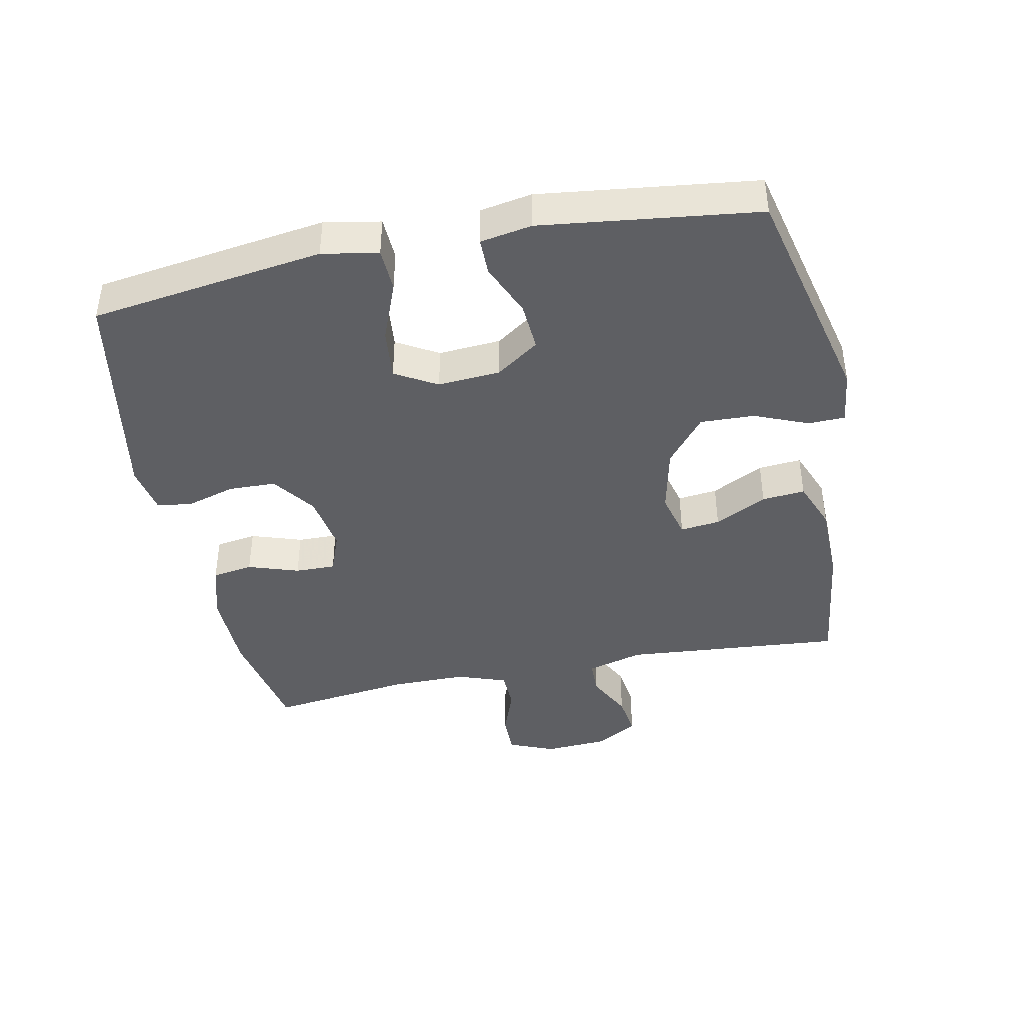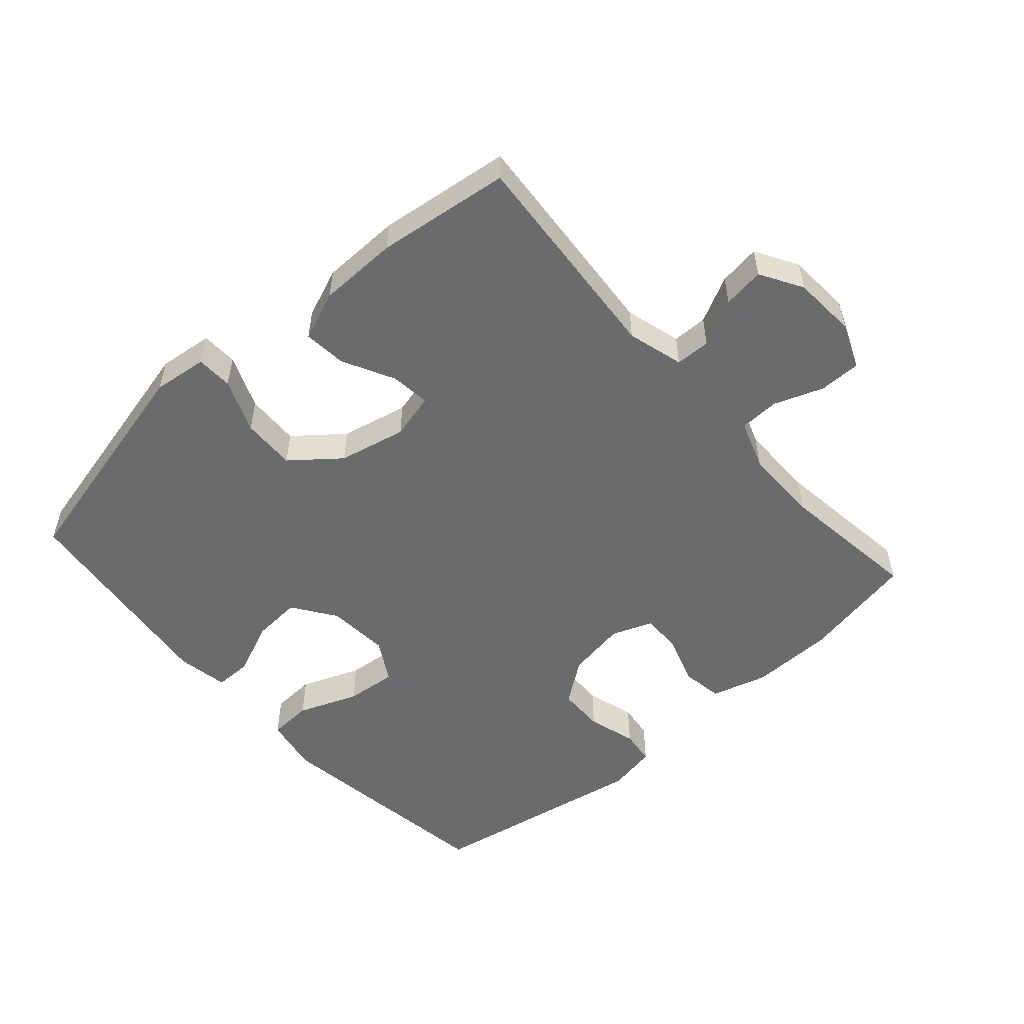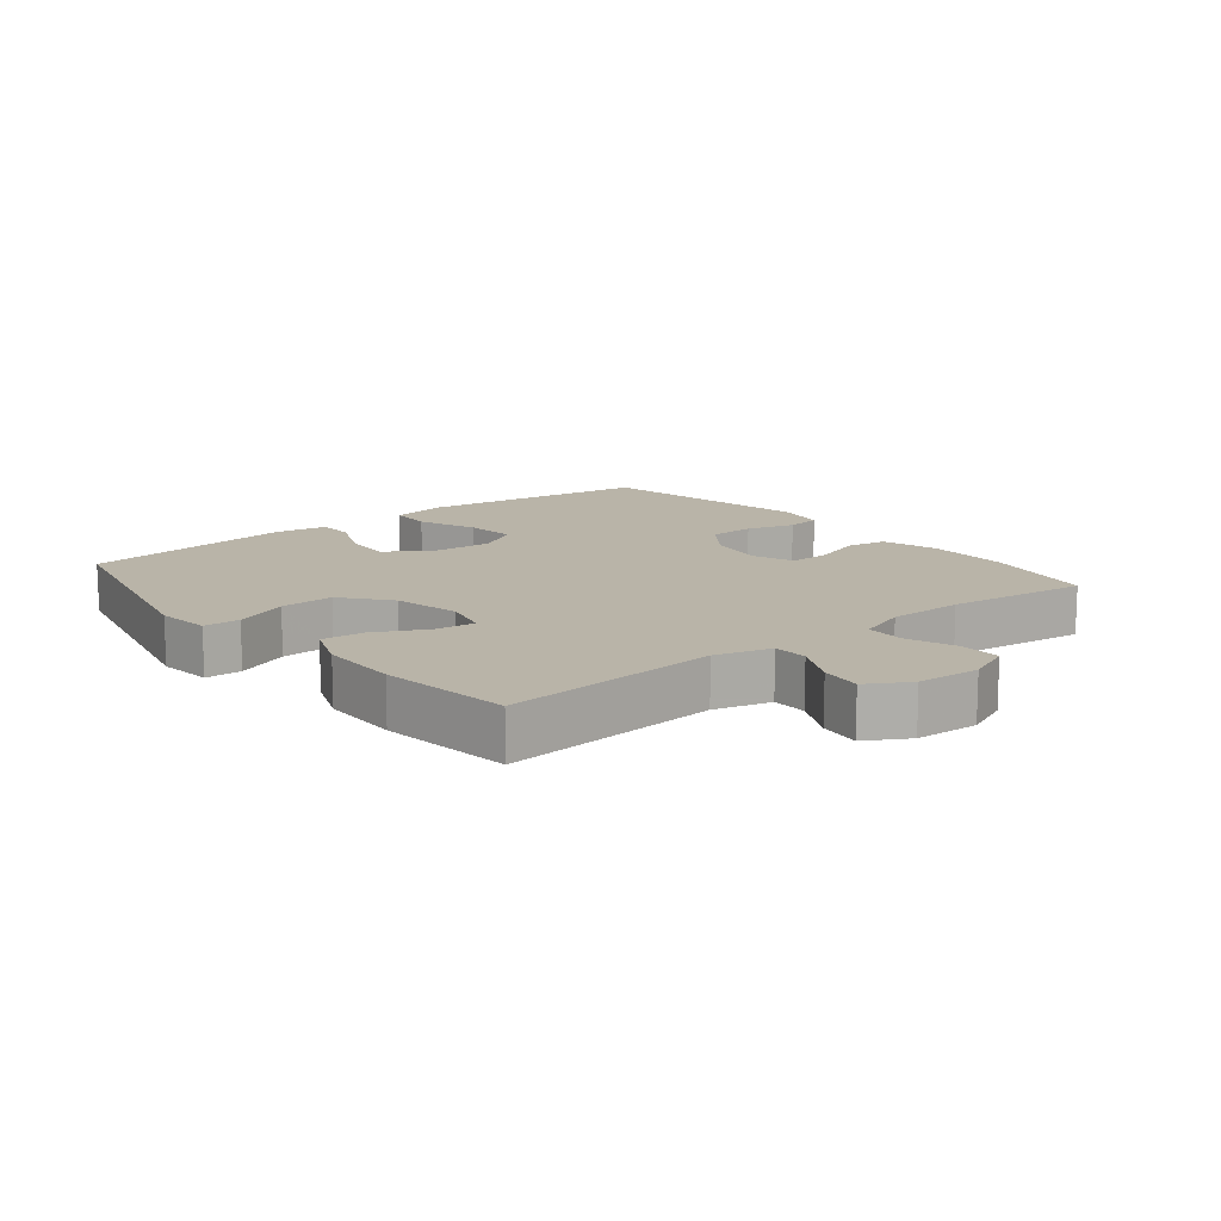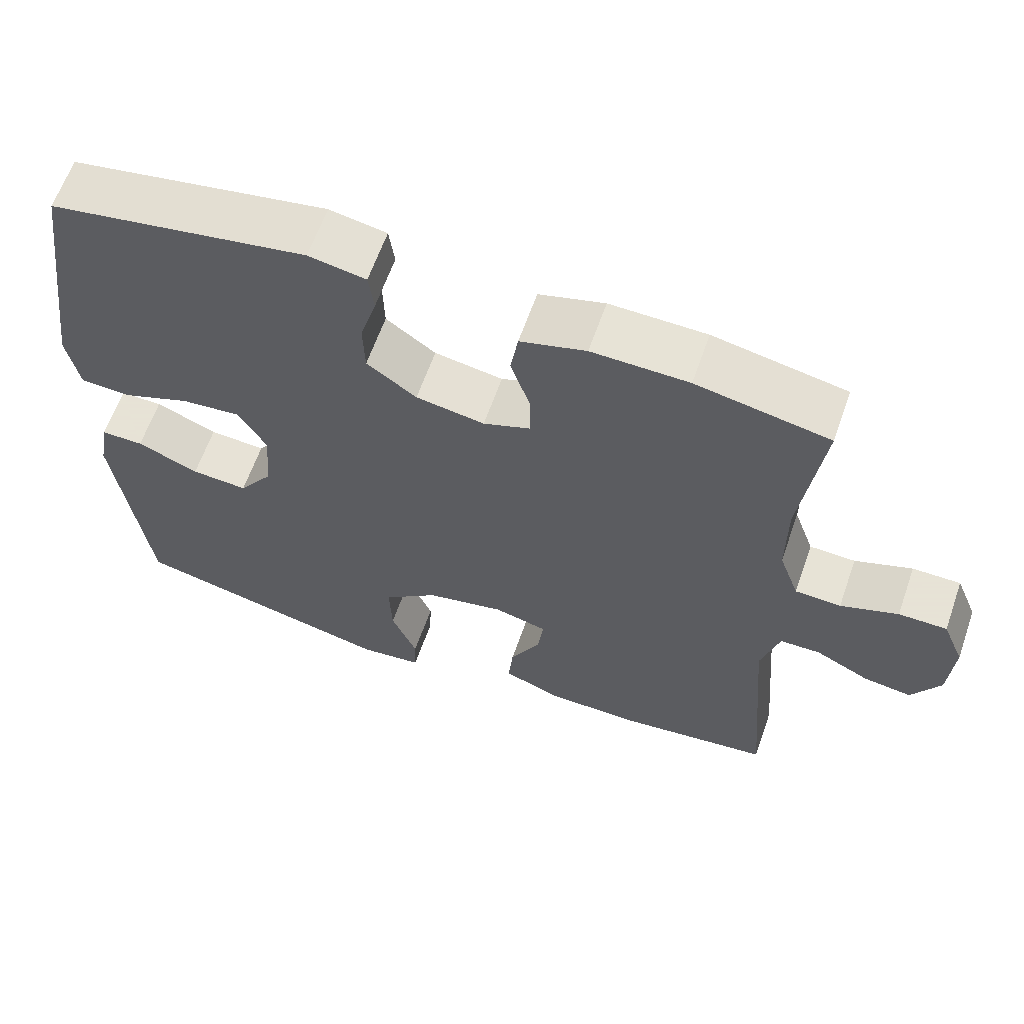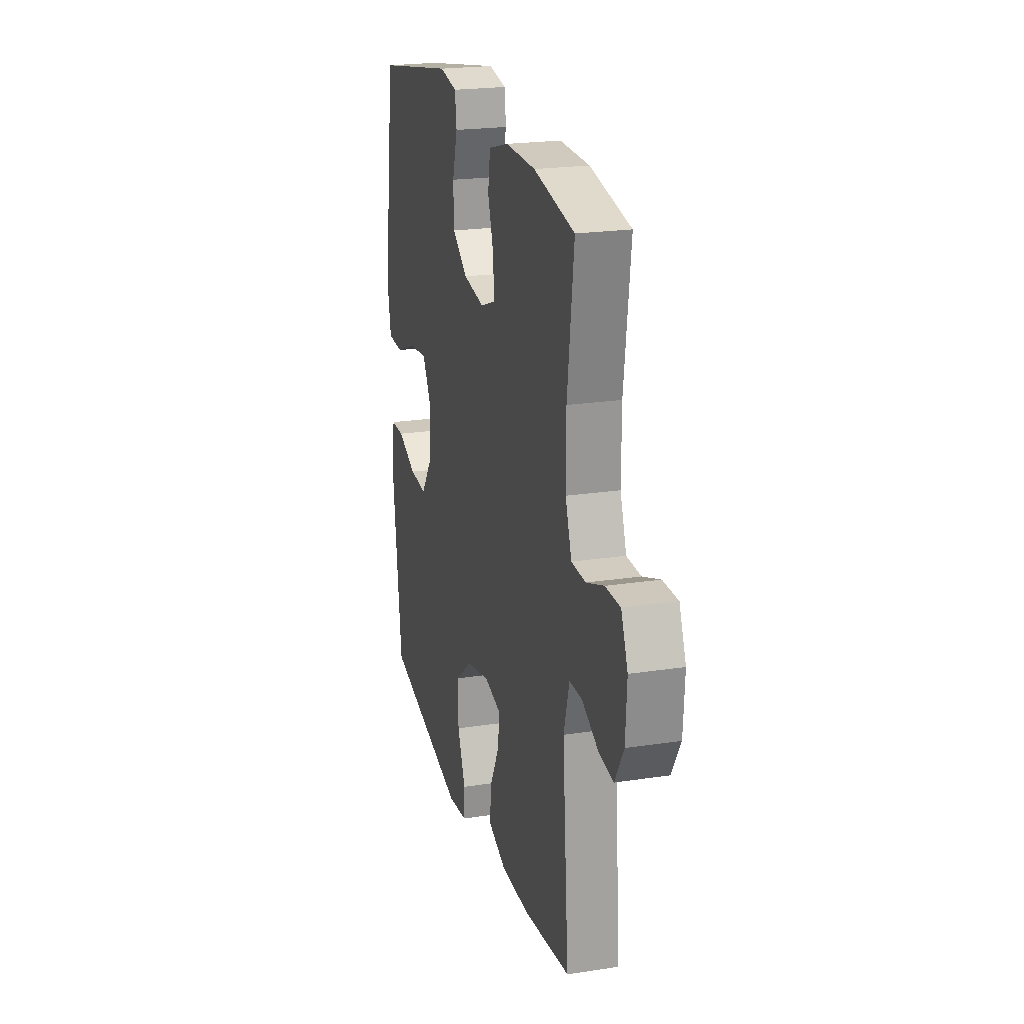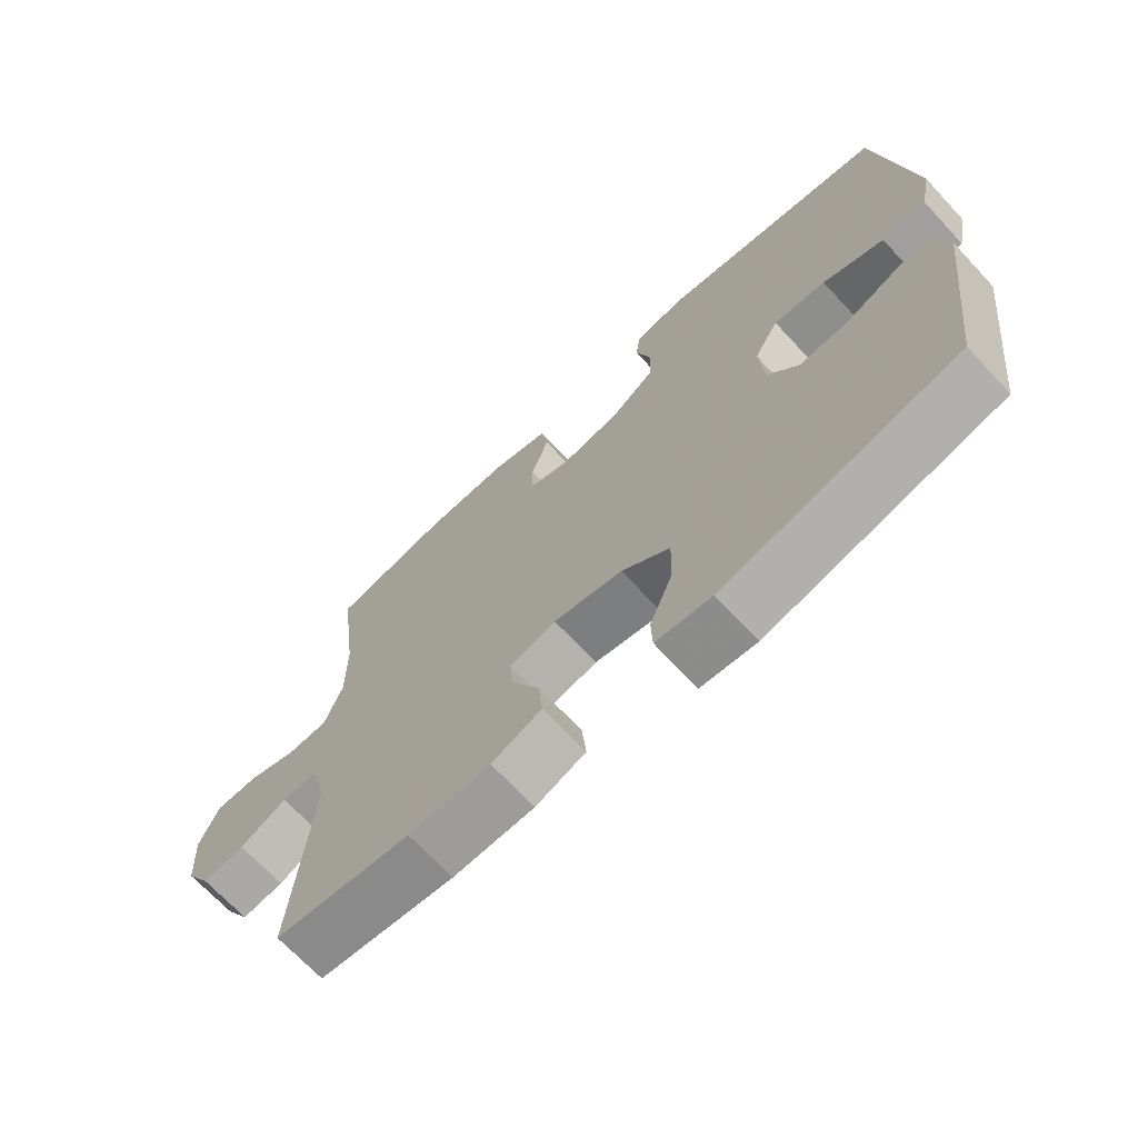
<metadata>
{"format":"obj","ext":"obj","renderer":"f3d","projection":"perspective","resolution":1024,"background":"white","views":[{"elev":-41.8,"azim":101.5,"up":"+Y"},{"elev":-53.2,"azim":-138.4,"up":"+Y"},{"elev":13.2,"azim":-129.1,"up":"+Y"},{"elev":62.8,"azim":-160.7,"up":"+Z"},{"elev":22.0,"azim":-105.0,"up":"+Z"},{"elev":-69.4,"azim":43.0,"up":"+Z"}]}
</metadata>
<code>
v 0.5 0.07 -0.5
v 0.147 0.07 -0.583
v 0.063 0.07 -0.573
v 0.061 0.07 -0.517
v 0.095 0.07 -0.434
v 0.098 0.07 -0.351
v 0.025 0.07 -0.292
v -0.079 0.07 -0.269
v -0.15 0.07 -0.287
v -0.143 0.07 -0.348
v -0.102 0.07 -0.428
v -0.096 0.07 -0.494
v -0.172 0.07 -0.524
v -0.295 0.07 -0.526
v -0.5 0.07 -0.5
v -0.472 0.07 -0.162
v -0.496 0.07 -0.075
v -0.55 0.07 -0.074
v -0.621 0.07 -0.11
v -0.685 0.07 -0.119
v -0.723 0.07 -0.054
v -0.729 0.07 0.044
v -0.7 0.07 0.114
v -0.636 0.07 0.114
v -0.56 0.07 0.086
v -0.499 0.07 0.088
v -0.472 0.07 0.164
v -0.472 0.07 0.281
v -0.5 0.07 0.5
v -0.324 0.07 0.534
v -0.196 0.07 0.536
v -0.109 0.07 0.511
v -0.099 0.07 0.448
v -0.125 0.07 0.37
v -0.126 0.07 0.308
v -0.063 0.07 0.284
v 0.028 0.07 0.299
v 0.094 0.07 0.347
v 0.096 0.07 0.419
v 0.074 0.07 0.494
v 0.081 0.07 0.548
v 0.157 0.07 0.562
v 0.5 0.07 0.5
v 0.532 0.07 0.276
v 0.551 0.07 0.142
v 0.535 0.07 0.056
v 0.468 0.07 0.053
v 0.376 0.07 0.089
v 0.297 0.07 0.097
v 0.26 0.07 0.033
v 0.267 0.07 -0.063
v 0.313 0.07 -0.129
v 0.388 0.07 -0.124
v 0.47 0.07 -0.089
v 0.527 0.07 -0.089
v 0.541 0.07 -0.168
v 0.5 0 -0.5
v 0.147 0 -0.583
v 0.063 0 -0.573
v 0.061 0 -0.517
v 0.095 0 -0.434
v 0.098 0 -0.351
v 0.025 0 -0.292
v -0.079 0 -0.269
v -0.15 0 -0.287
v -0.143 0 -0.348
v -0.102 0 -0.428
v -0.096 0 -0.494
v -0.172 0 -0.524
v -0.295 0 -0.526
v -0.5 0 -0.5
v -0.472 0 -0.162
v -0.496 0 -0.075
v -0.55 0 -0.074
v -0.621 0 -0.11
v -0.685 0 -0.119
v -0.723 0 -0.054
v -0.729 0 0.044
v -0.7 0 0.114
v -0.636 0 0.114
v -0.56 0 0.086
v -0.499 0 0.088
v -0.472 0 0.164
v -0.472 0 0.281
v -0.5 0 0.5
v -0.324 0 0.534
v -0.196 0 0.536
v -0.109 0 0.511
v -0.099 0 0.448
v -0.125 0 0.37
v -0.126 0 0.308
v -0.063 0 0.284
v 0.028 0 0.299
v 0.094 0 0.347
v 0.096 0 0.419
v 0.074 0 0.494
v 0.081 0 0.548
v 0.157 0 0.562
v 0.5 0 0.5
v 0.532 0 0.276
v 0.551 0 0.142
v 0.535 0 0.056
v 0.468 0 0.053
v 0.376 0 0.089
v 0.297 0 0.097
v 0.26 0 0.033
v 0.267 0 -0.063
v 0.313 0 -0.129
v 0.388 0 -0.124
v 0.47 0 -0.089
v 0.527 0 -0.089
v 0.541 0 -0.168
f 3 4 5
f 2 3 5
f 1 2 5
f 56 1 5
f 55 56 5
f 54 55 5
f 53 54 5
f 52 53 5 6
f 51 52 6 7
f 50 51 7 8
f 49 50 8 9
f 46 47 48
f 45 46 48
f 44 45 48
f 43 44 48
f 42 43 48
f 41 42 48
f 40 41 48
f 39 40 48
f 38 39 48 49
f 37 38 49 9
f 32 33 34
f 31 32 34
f 30 31 34
f 29 30 34
f 28 29 34
f 27 28 34 35
f 26 27 35 36
f 23 24 25
f 22 23 25
f 21 22 25
f 20 21 25
f 19 20 25
f 18 19 25
f 17 18 25 26
f 36 37 9
f 26 36 9
f 17 26 9
f 16 17 9
f 14 15 16
f 13 14 16
f 12 13 16
f 11 12 16
f 10 11 16
f 9 10 16
f 61 60 59
f 61 59 58
f 61 58 57
f 61 57 112
f 61 112 111
f 61 111 110
f 61 110 109
f 62 61 109 108
f 63 62 108 107
f 64 63 107 106
f 65 64 106 105
f 104 103 102
f 104 102 101
f 104 101 100
f 104 100 99
f 104 99 98
f 104 98 97
f 104 97 96
f 104 96 95
f 105 104 95 94
f 65 105 94 93
f 90 89 88
f 90 88 87
f 90 87 86
f 90 86 85
f 90 85 84
f 91 90 84 83
f 92 91 83 82
f 81 80 79
f 81 79 78
f 81 78 77
f 81 77 76
f 81 76 75
f 81 75 74
f 82 81 74 73
f 65 93 92
f 65 92 82
f 65 82 73
f 65 73 72
f 72 71 70
f 72 70 69
f 72 69 68
f 72 68 67
f 72 67 66
f 72 66 65
f 1 57 58 2
f 2 58 59 3
f 3 59 60 4
f 4 60 61 5
f 5 61 62 6
f 6 62 63 7
f 7 63 64 8
f 8 64 65 9
f 9 65 66 10
f 10 66 67 11
f 11 67 68 12
f 12 68 69 13
f 13 69 70 14
f 14 70 71 15
f 15 71 72 16
f 16 72 73 17
f 17 73 74 18
f 18 74 75 19
f 19 75 76 20
f 20 76 77 21
f 21 77 78 22
f 22 78 79 23
f 23 79 80 24
f 24 80 81 25
f 25 81 82 26
f 26 82 83 27
f 27 83 84 28
f 28 84 85 29
f 29 85 86 30
f 30 86 87 31
f 31 87 88 32
f 32 88 89 33
f 33 89 90 34
f 34 90 91 35
f 35 91 92 36
f 36 92 93 37
f 37 93 94 38
f 38 94 95 39
f 39 95 96 40
f 40 96 97 41
f 41 97 98 42
f 42 98 99 43
f 43 99 100 44
f 44 100 101 45
f 45 101 102 46
f 46 102 103 47
f 47 103 104 48
f 48 104 105 49
f 49 105 106 50
f 50 106 107 51
f 51 107 108 52
f 52 108 109 53
f 53 109 110 54
f 54 110 111 55
f 55 111 112 56
f 56 112 57 1

</code>
